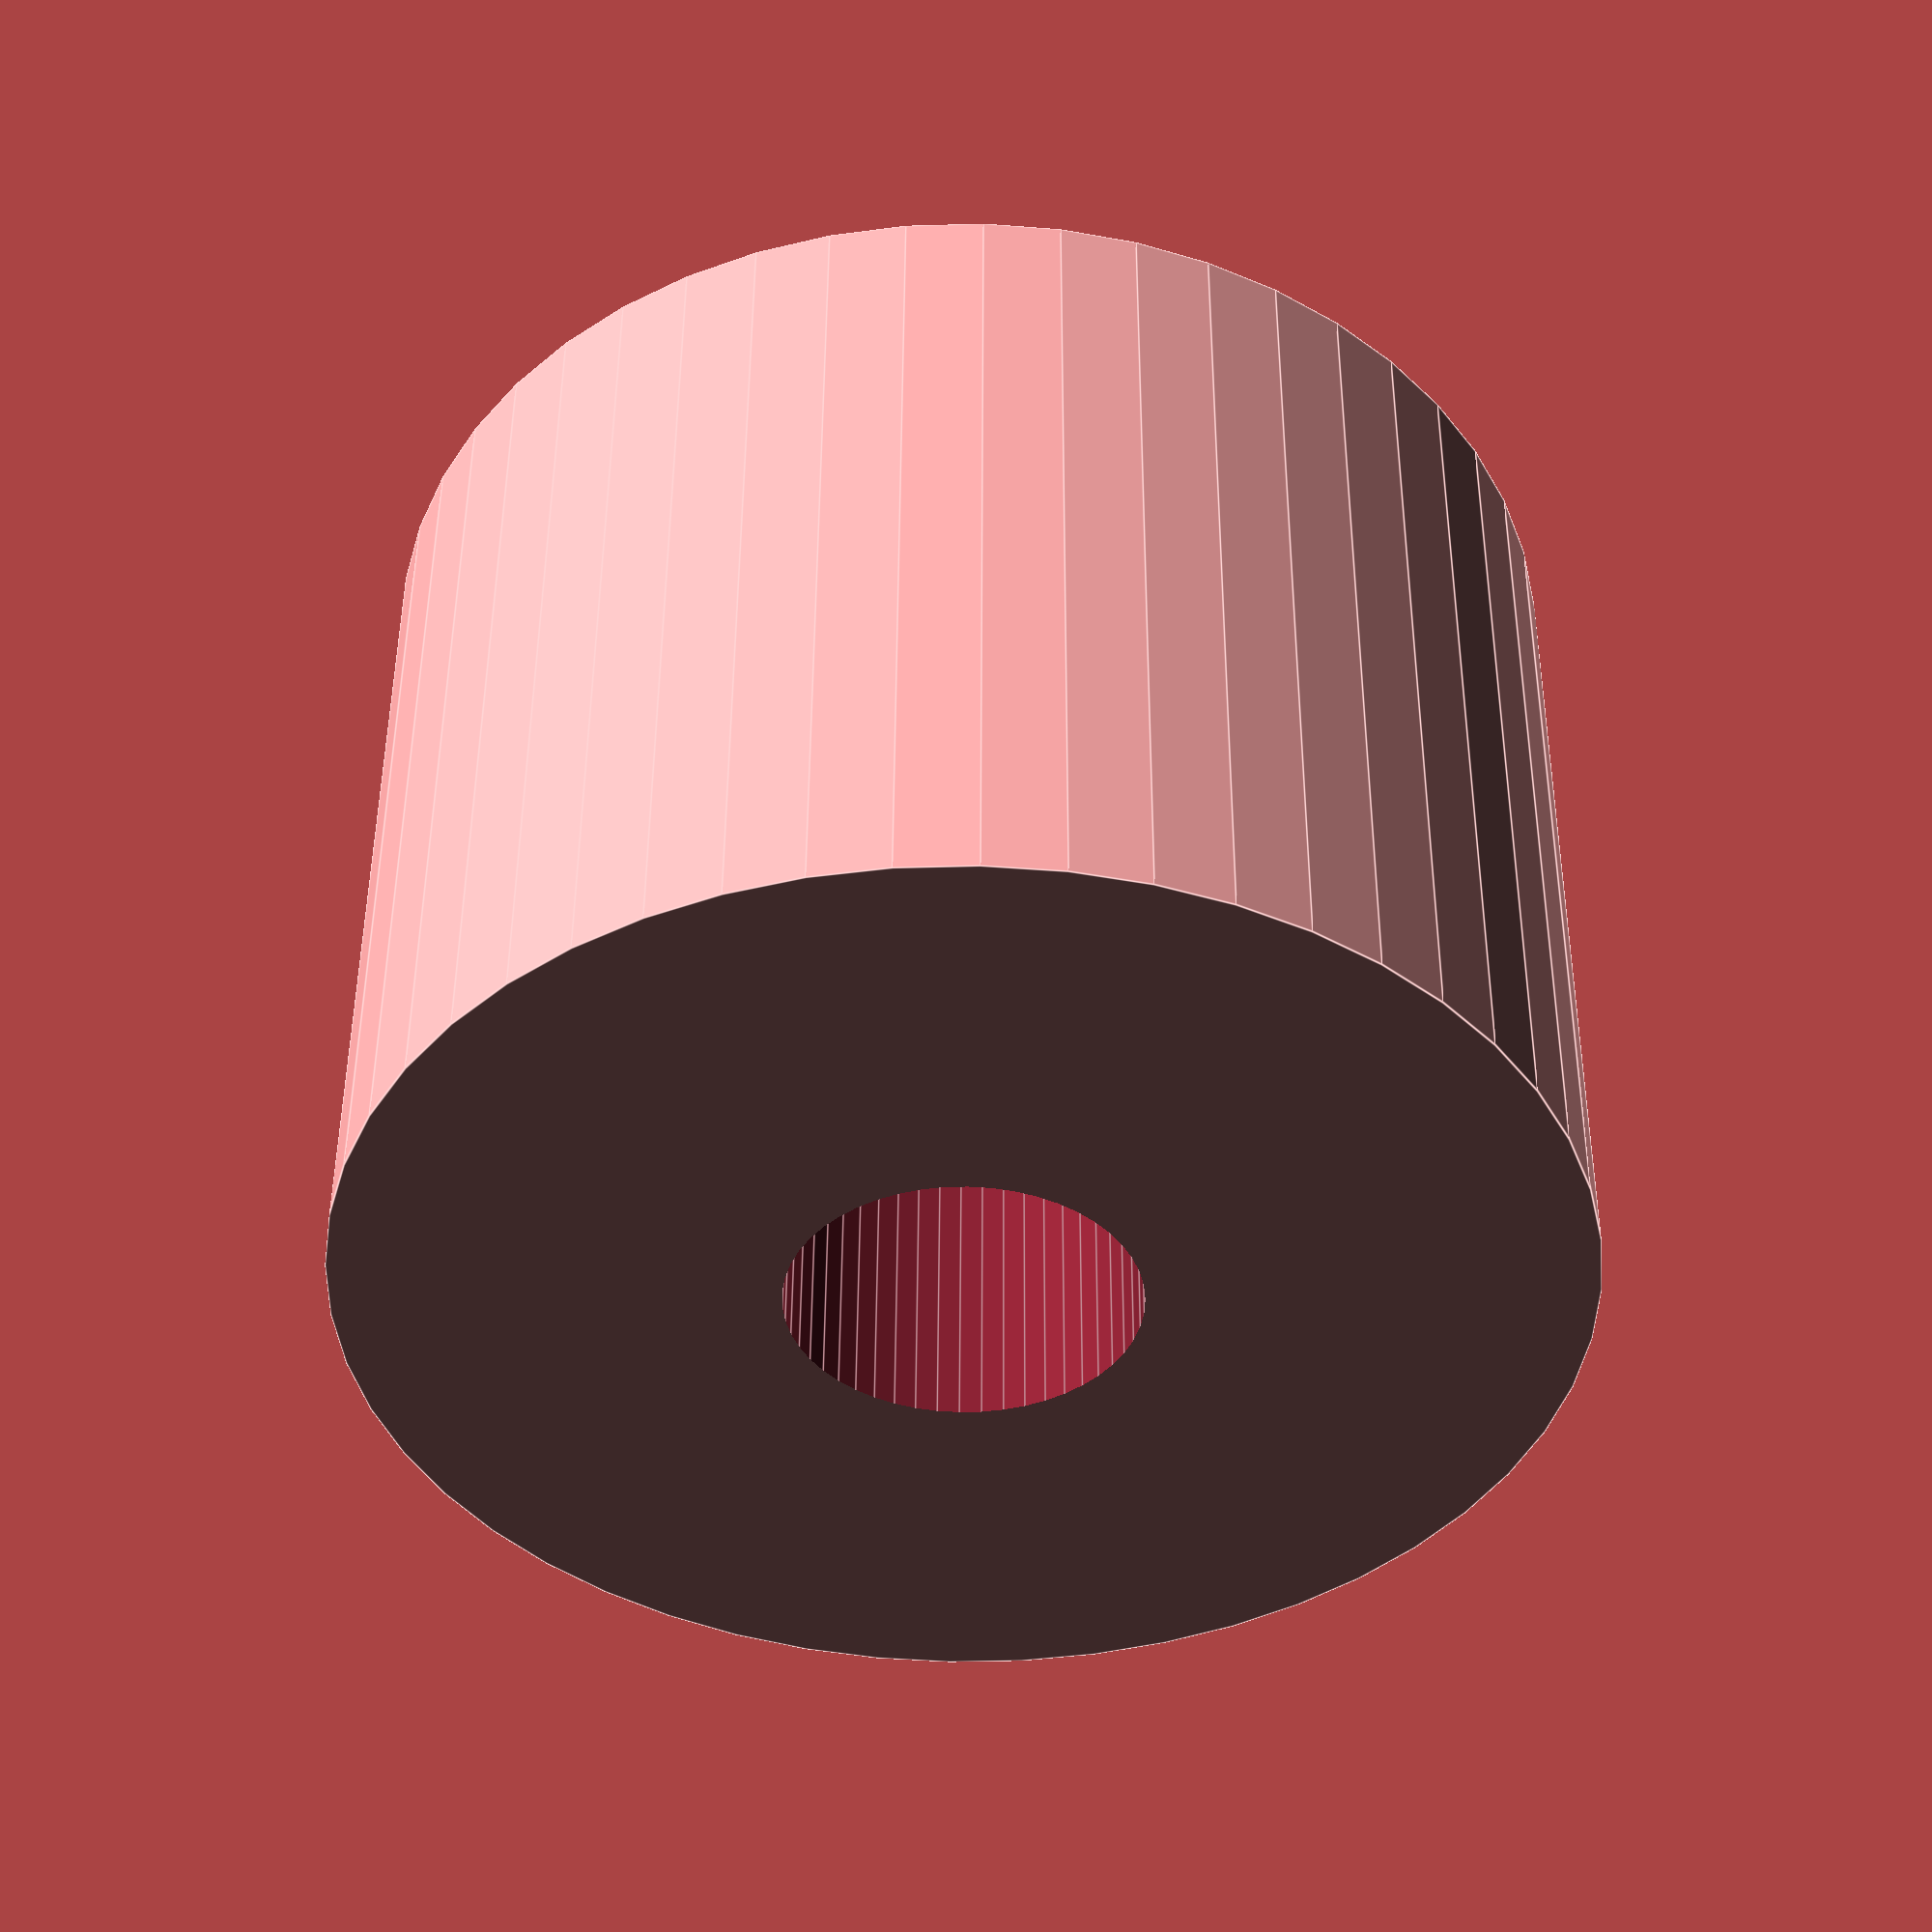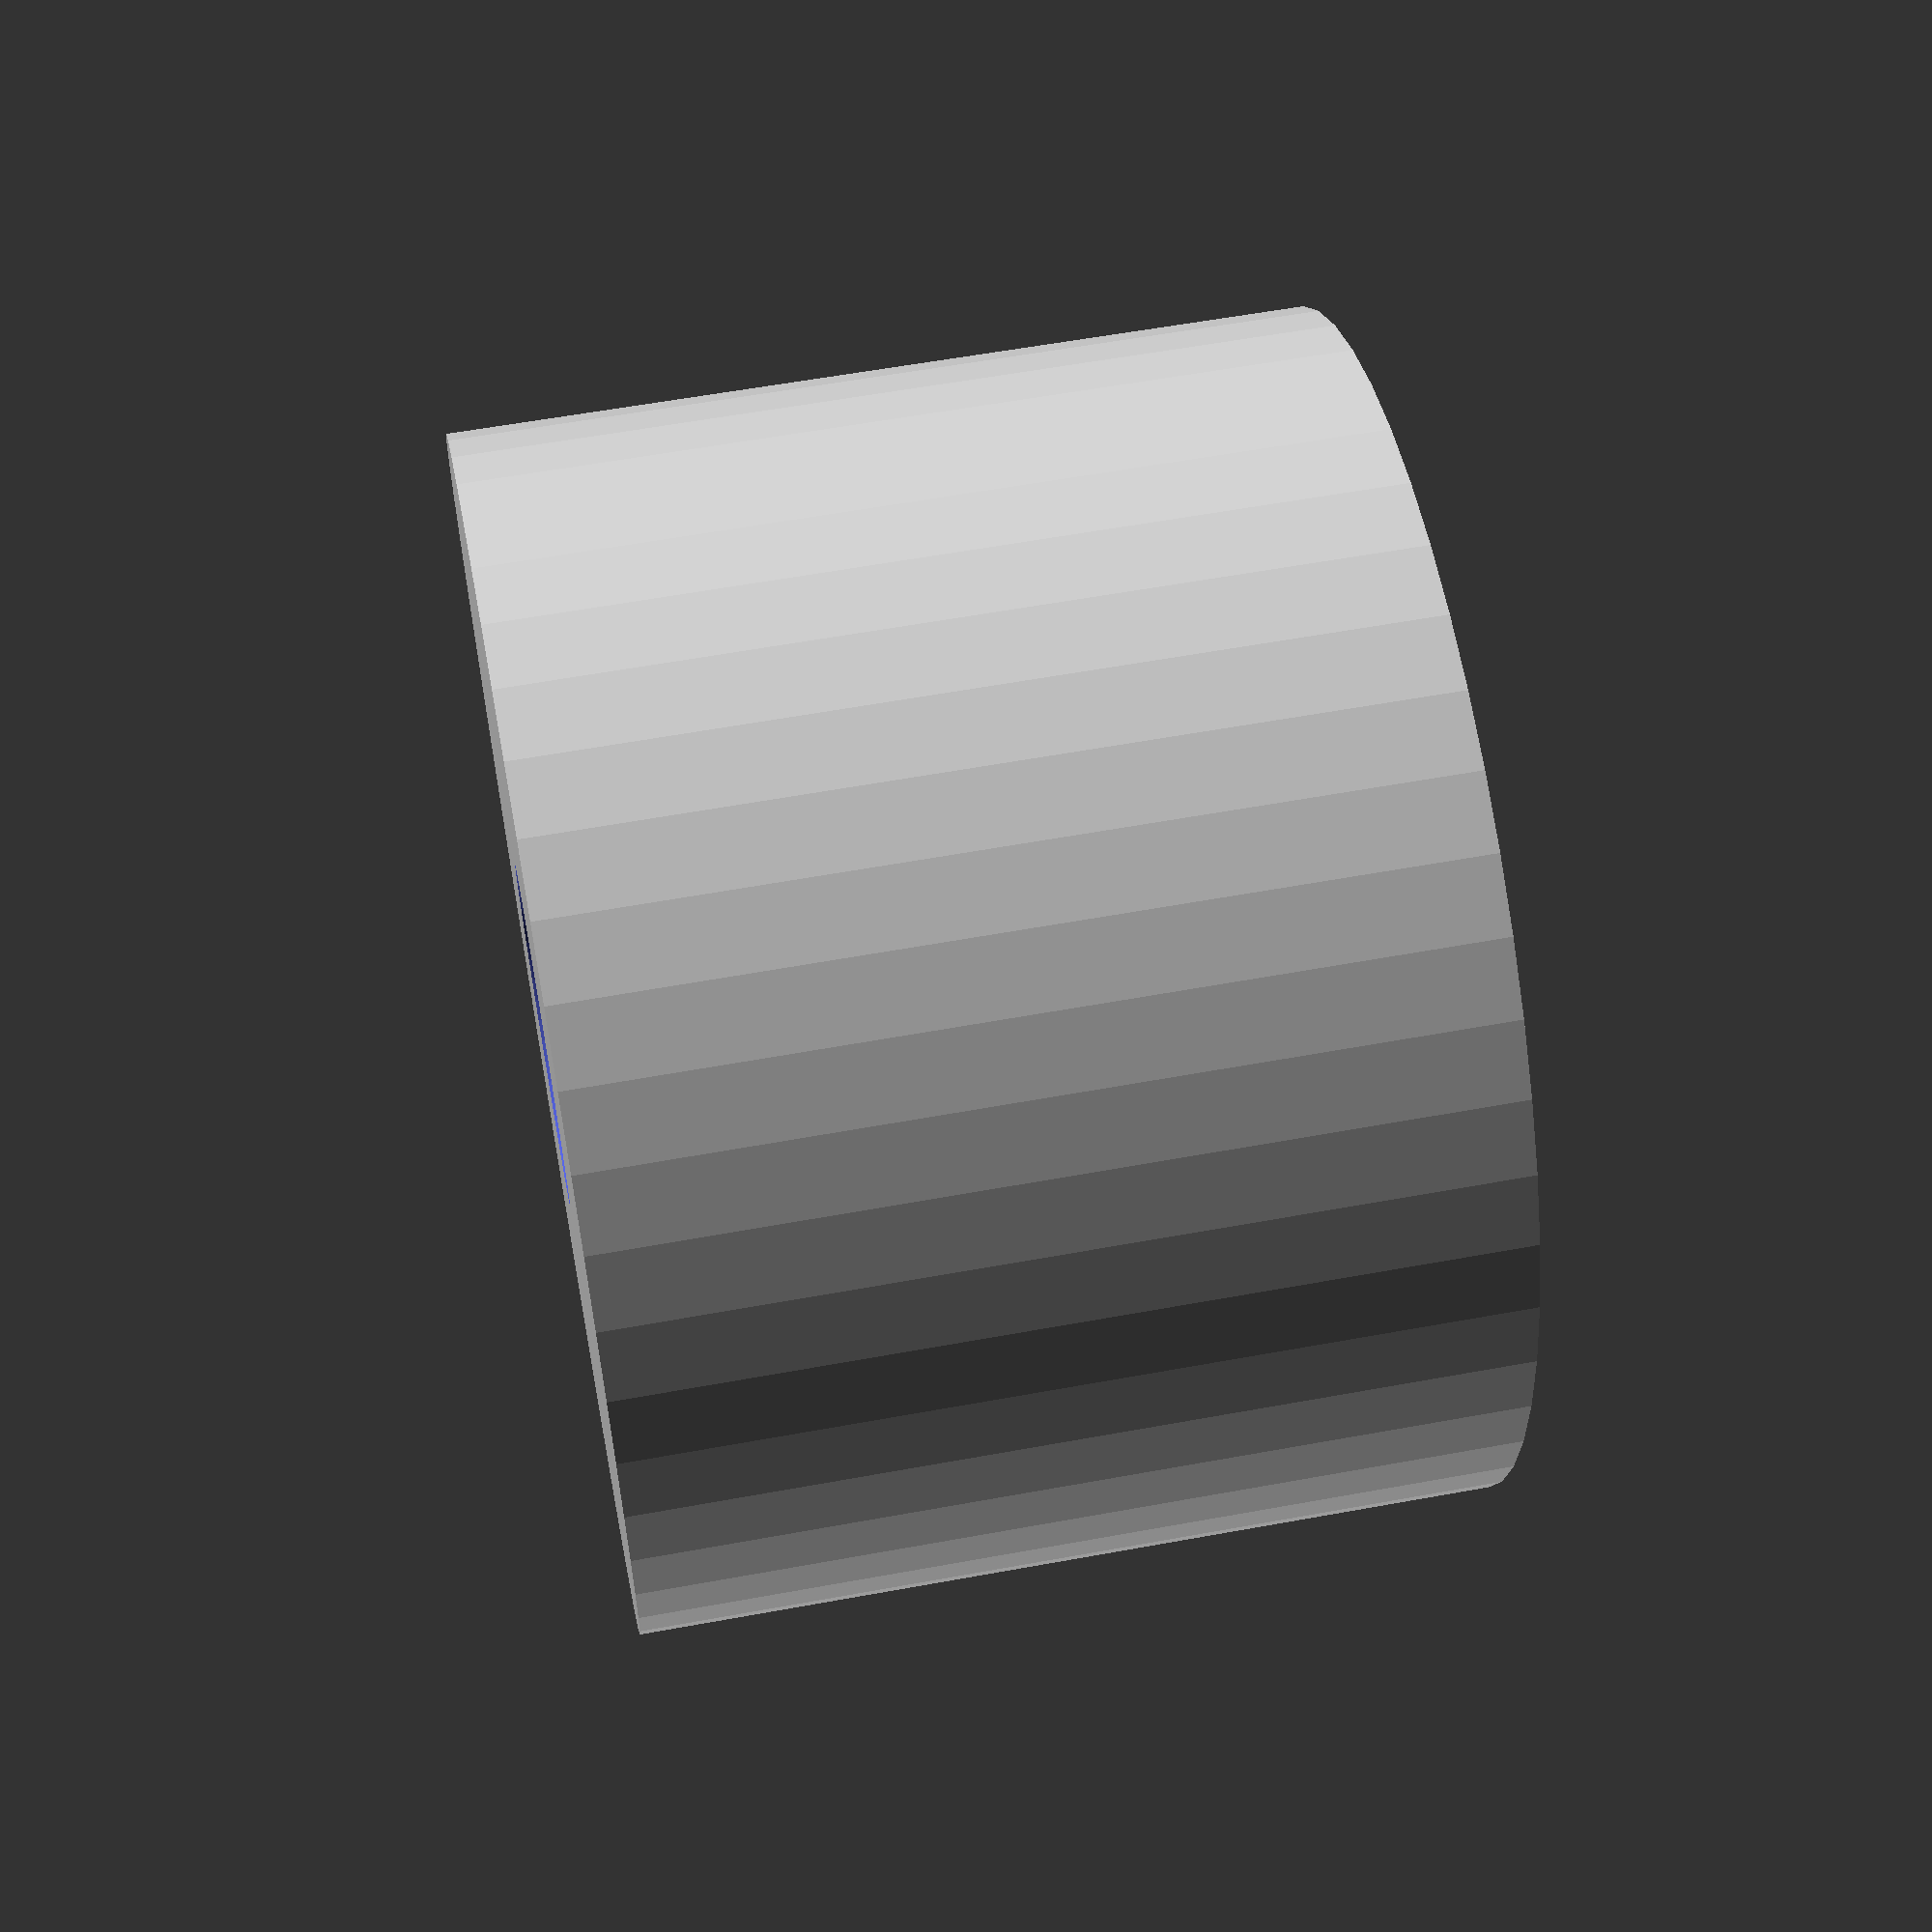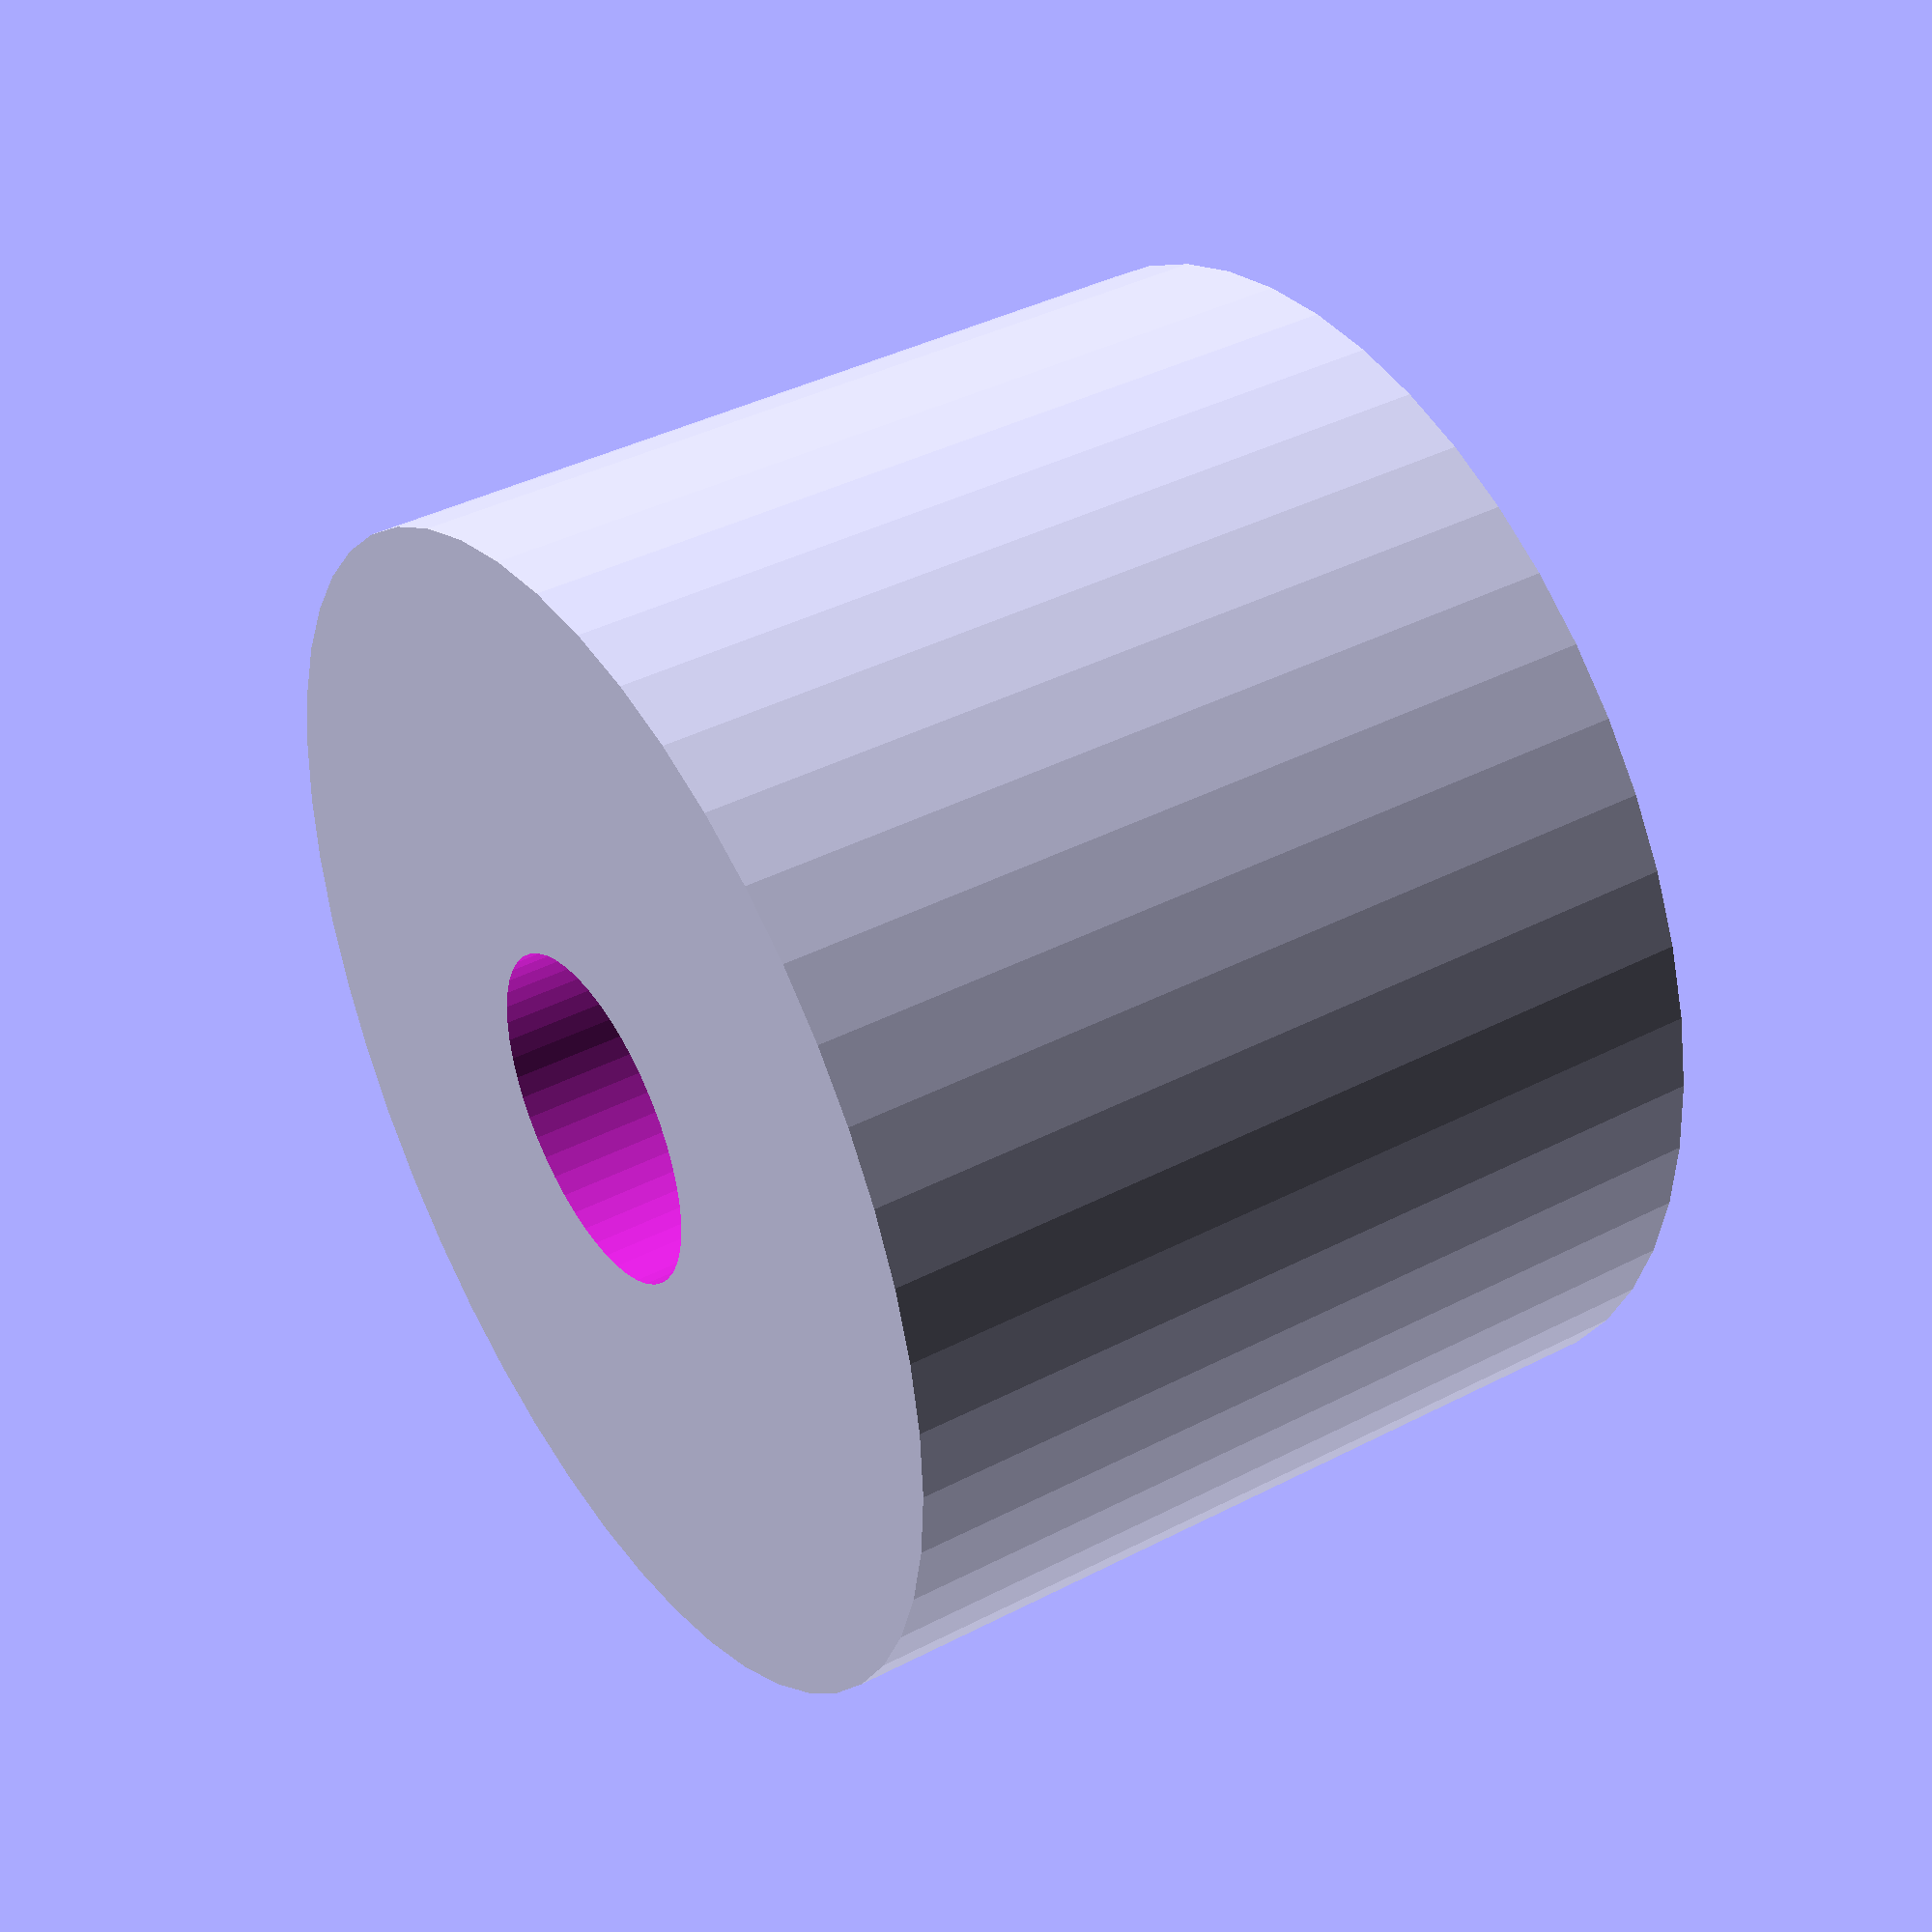
<openscad>
$fn = 50;


difference() {
	union() {
		translate(v = [0, 0, -10.0000000000]) {
			cylinder(h = 20, r = 14.0000000000);
		}
	}
	union() {
		translate(v = [0, 0, -100.0000000000]) {
			cylinder(h = 200, r = 4.0000000000);
		}
	}
}
</openscad>
<views>
elev=132.2 azim=48.2 roll=179.7 proj=p view=edges
elev=301.4 azim=277.3 roll=259.3 proj=p view=solid
elev=140.0 azim=71.7 roll=122.6 proj=p view=wireframe
</views>
